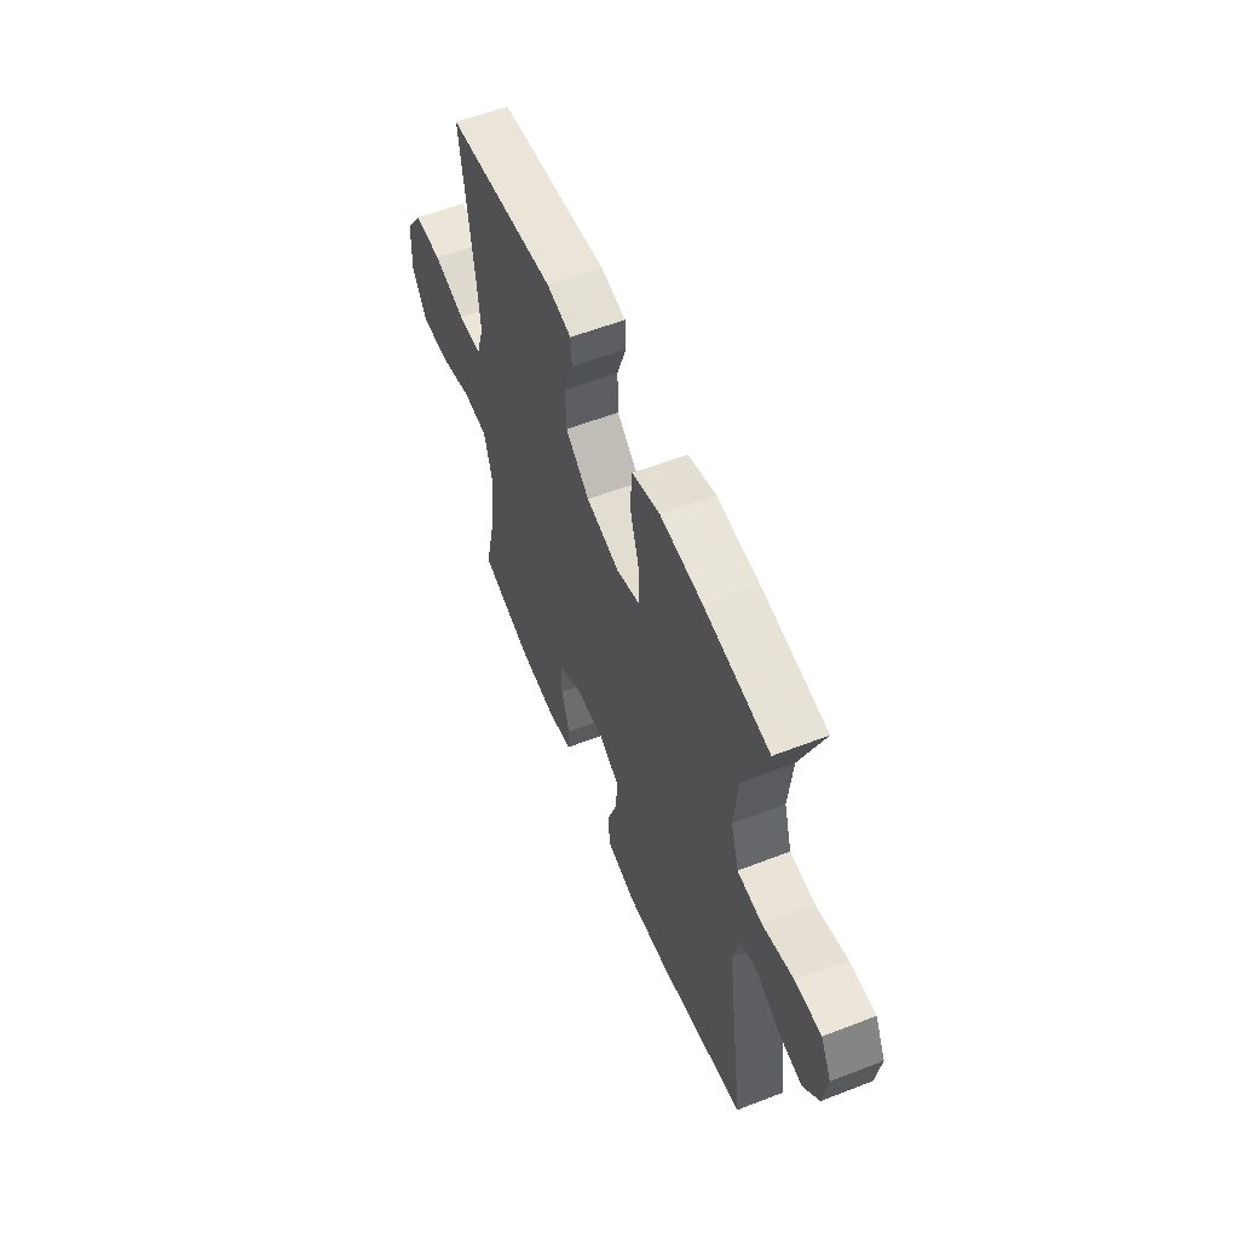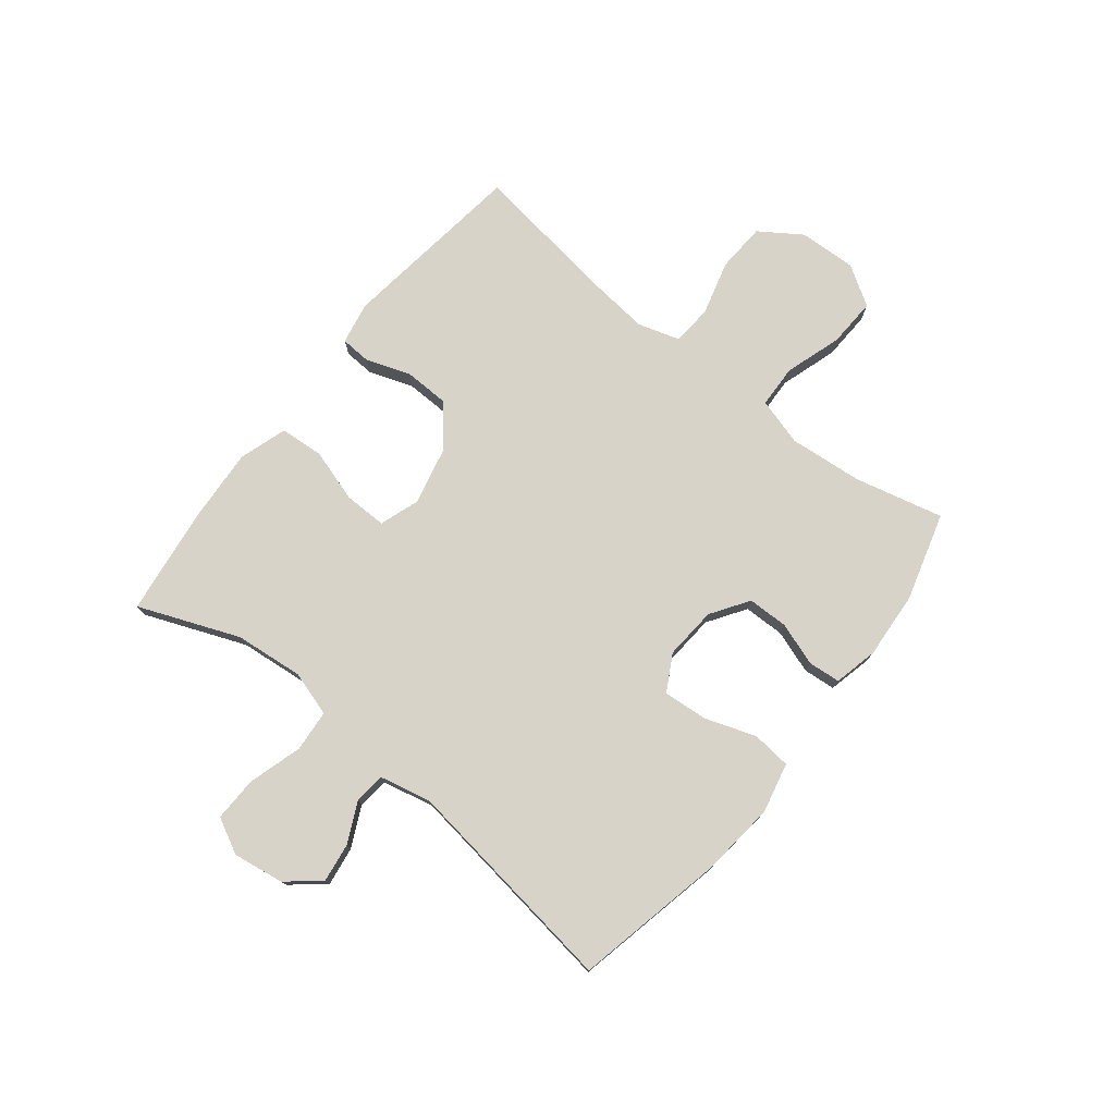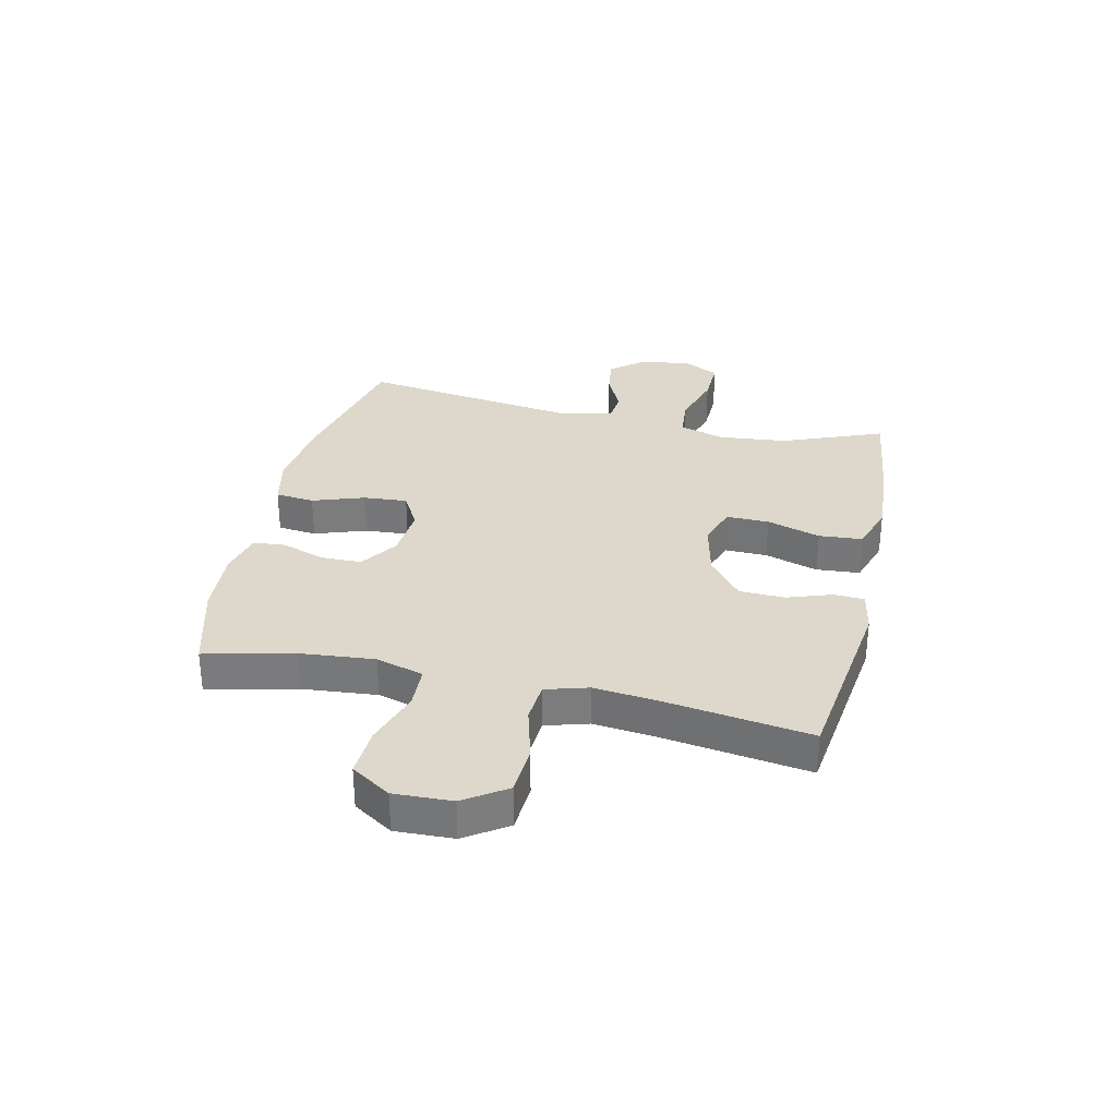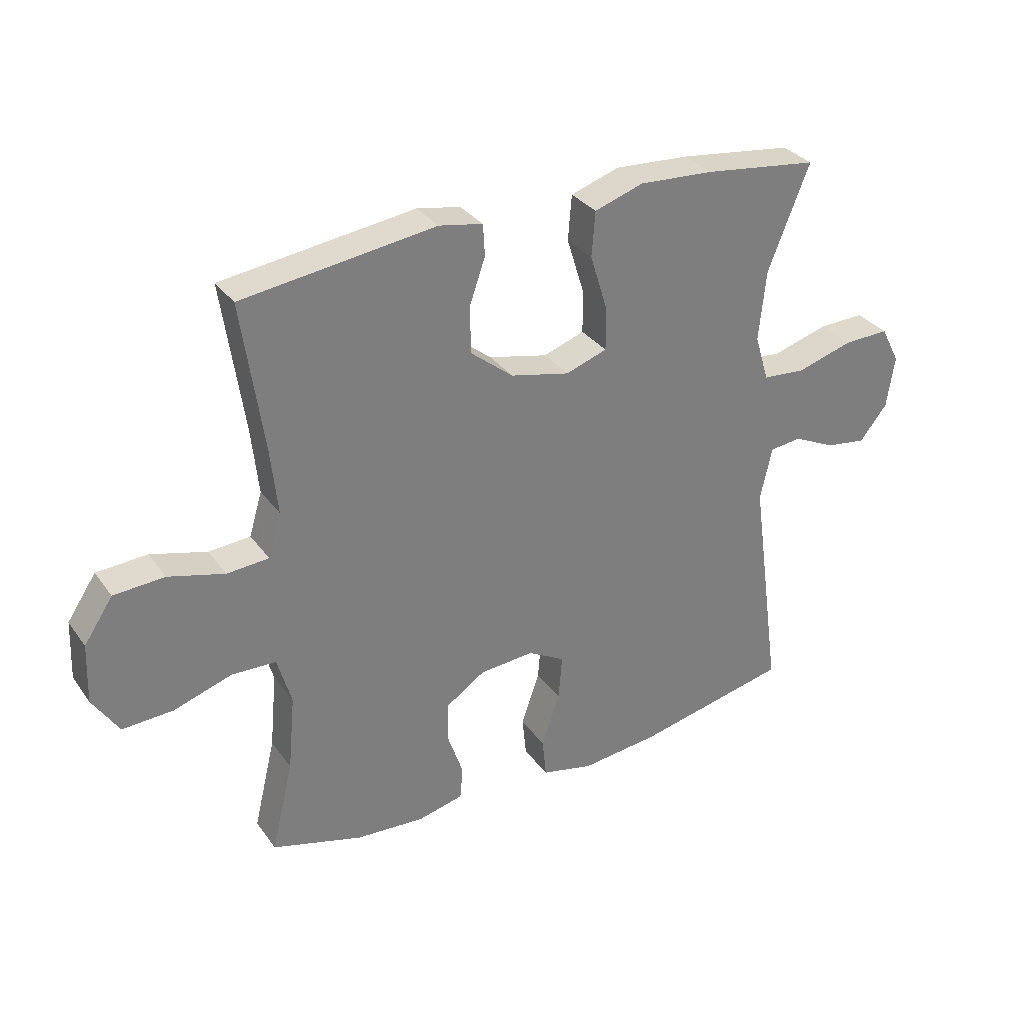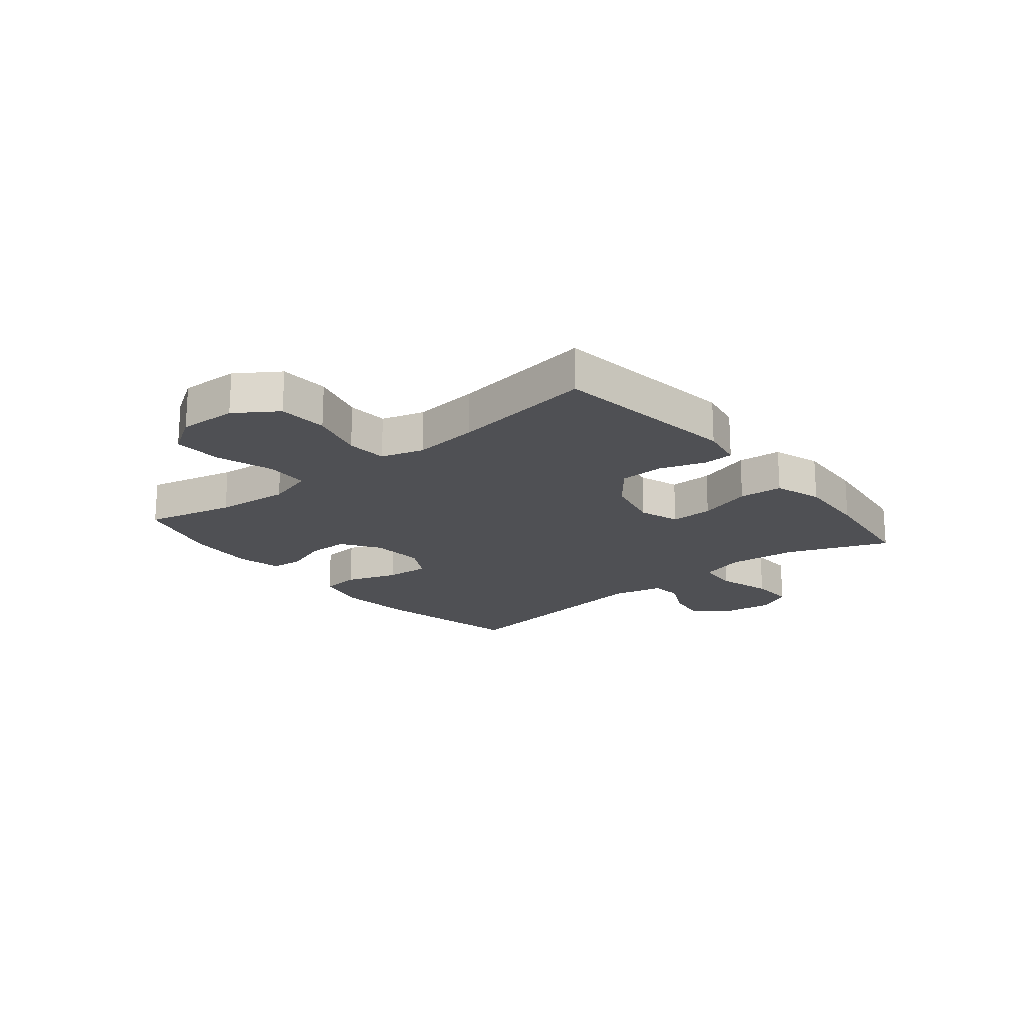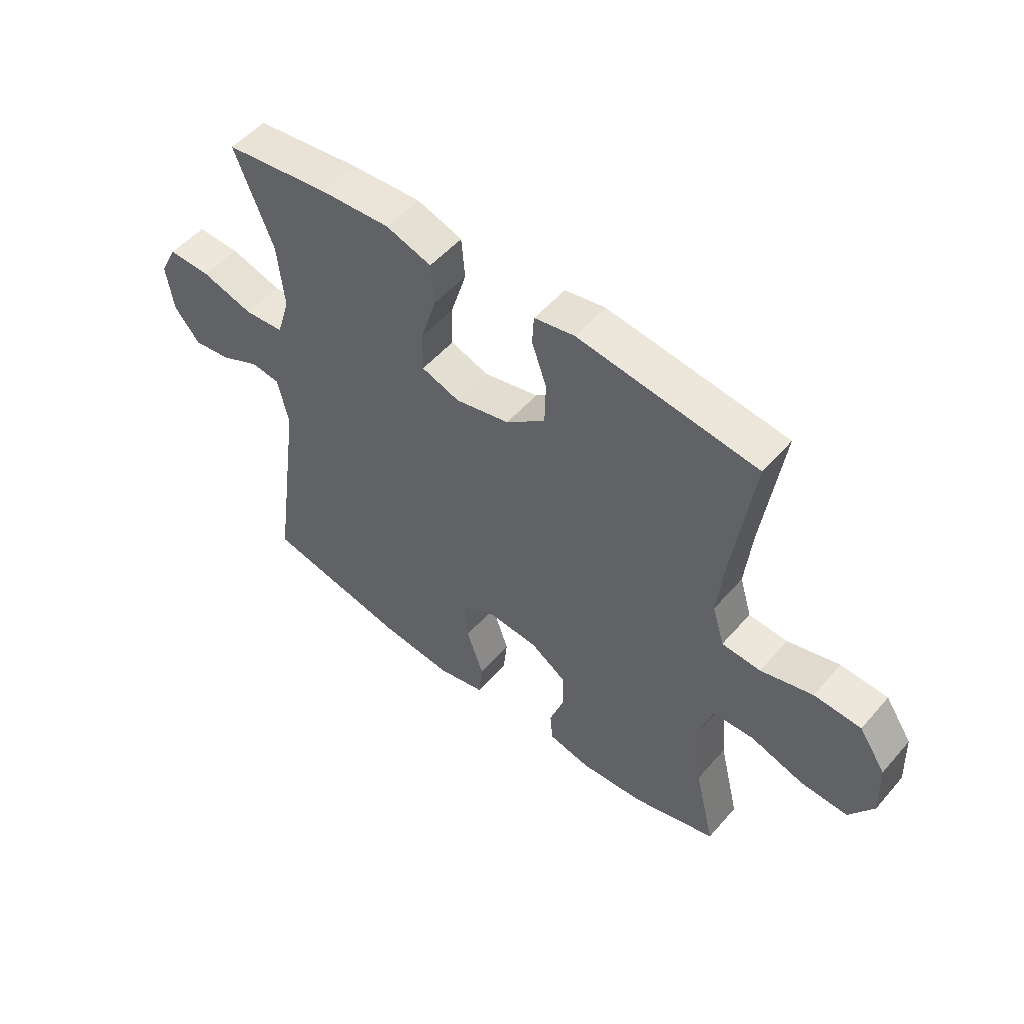
<metadata>
{"format":"obj","ext":"obj","renderer":"f3d","projection":"perspective","resolution":1024,"background":"white","views":[{"elev":57.4,"azim":68.1,"up":"+Z"},{"elev":76.5,"azim":128.4,"up":"+Y"},{"elev":31.5,"azim":-77.2,"up":"+Y"},{"elev":32.0,"azim":-29.8,"up":"+Z"},{"elev":-19.2,"azim":-50.7,"up":"+Y"},{"elev":52.3,"azim":-140.3,"up":"+Z"}]}
</metadata>
<code>
v 0.5 0.07 0.5
v 0.43 0.07 0.324
v 0.418 0.07 0.204
v 0.442 0.07 0.125
v 0.515 0.07 0.119
v 0.61 0.07 0.147
v 0.688 0.07 0.149
v 0.72 0.07 0.087
v 0.707 0.07 -0.002
v 0.66 0.07 -0.06
v 0.591 0.07 -0.05
v 0.52 0.07 -0.016
v 0.466 0.07 -0.022
v 0.446 0.07 -0.112
v 0.5 0.07 -0.5
v 0.239 0.07 -0.556
v 0.107 0.07 -0.57
v 0.019 0.07 -0.55
v 0.012 0.07 -0.482
v 0.043 0.07 -0.392
v 0.049 0.07 -0.315
v -0.014 0.07 -0.28
v -0.106 0.07 -0.287
v -0.172 0.07 -0.331
v -0.173 0.07 -0.402
v -0.147 0.07 -0.478
v -0.152 0.07 -0.534
v -0.229 0.07 -0.552
v -0.346 0.07 -0.544
v -0.5 0.07 -0.5
v -0.463 0.07 -0.345
v -0.451 0.07 -0.216
v -0.475 0.07 -0.133
v -0.55 0.07 -0.13
v -0.649 0.07 -0.162
v -0.735 0.07 -0.166
v -0.779 0.07 -0.097
v -0.775 0.07 0.004
v -0.726 0.07 0.077
v -0.64 0.07 0.082
v -0.545 0.07 0.056
v -0.474 0.07 0.061
v -0.452 0.07 0.135
v -0.464 0.07 0.249
v -0.5 0.07 0.5
v -0.173 0.07 0.543
v -0.099 0.07 0.529
v -0.096 0.07 0.476
v -0.123 0.07 0.398
v -0.121 0.07 0.319
v -0.049 0.07 0.261
v 0.051 0.07 0.238
v 0.121 0.07 0.262
v 0.12 0.07 0.336
v 0.091 0.07 0.43
v 0.097 0.07 0.506
v 0.18 0.07 0.533
v 0.307 0.07 0.525
v 0.5 0 0.5
v 0.43 0 0.324
v 0.418 0 0.204
v 0.442 0 0.125
v 0.515 0 0.119
v 0.61 0 0.147
v 0.688 0 0.149
v 0.72 0 0.087
v 0.707 0 -0.002
v 0.66 0 -0.06
v 0.591 0 -0.05
v 0.52 0 -0.016
v 0.466 0 -0.022
v 0.446 0 -0.112
v 0.5 0 -0.5
v 0.239 0 -0.556
v 0.107 0 -0.57
v 0.019 0 -0.55
v 0.012 0 -0.482
v 0.043 0 -0.392
v 0.049 0 -0.315
v -0.014 0 -0.28
v -0.106 0 -0.287
v -0.172 0 -0.331
v -0.173 0 -0.402
v -0.147 0 -0.478
v -0.152 0 -0.534
v -0.229 0 -0.552
v -0.346 0 -0.544
v -0.5 0 -0.5
v -0.463 0 -0.345
v -0.451 0 -0.216
v -0.475 0 -0.133
v -0.55 0 -0.13
v -0.649 0 -0.162
v -0.735 0 -0.166
v -0.779 0 -0.097
v -0.775 0 0.004
v -0.726 0 0.077
v -0.64 0 0.082
v -0.545 0 0.056
v -0.474 0 0.061
v -0.452 0 0.135
v -0.464 0 0.249
v -0.5 0 0.5
v -0.173 0 0.543
v -0.099 0 0.529
v -0.096 0 0.476
v -0.123 0 0.398
v -0.121 0 0.319
v -0.049 0 0.261
v 0.051 0 0.238
v 0.121 0 0.262
v 0.12 0 0.336
v 0.091 0 0.43
v 0.097 0 0.506
v 0.18 0 0.533
v 0.307 0 0.525
f 58 1 2
f 57 58 2
f 56 57 2
f 55 56 2
f 54 55 2
f 53 54 2 3
f 52 53 3 4
f 51 52 4
f 47 48 49
f 46 47 49
f 45 46 49
f 44 45 49
f 43 44 49 50
f 42 43 50 51
f 39 40 41
f 38 39 41
f 37 38 41
f 36 37 41
f 35 36 41
f 34 35 41
f 33 34 41 42
f 42 51 4
f 33 42 4
f 32 33 4
f 29 30 31
f 28 29 31
f 27 28 31
f 26 27 31
f 25 26 31
f 24 25 31 32
f 18 19 20
f 17 18 20
f 16 17 20
f 15 16 20
f 14 15 20
f 13 14 20 21
f 10 11 12
f 9 10 12
f 8 9 12
f 7 8 12
f 6 7 12
f 5 6 12
f 5 12 13
f 13 21 22
f 5 13 22
f 4 5 22
f 23 24 32 4
f 4 22 23
f 60 59 116
f 60 116 115
f 60 115 114
f 60 114 113
f 60 113 112
f 61 60 112 111
f 62 61 111 110
f 62 110 109
f 107 106 105
f 107 105 104
f 107 104 103
f 107 103 102
f 108 107 102 101
f 109 108 101 100
f 99 98 97
f 99 97 96
f 99 96 95
f 99 95 94
f 99 94 93
f 99 93 92
f 100 99 92 91
f 62 109 100
f 62 100 91
f 62 91 90
f 89 88 87
f 89 87 86
f 89 86 85
f 89 85 84
f 89 84 83
f 90 89 83 82
f 78 77 76
f 78 76 75
f 78 75 74
f 78 74 73
f 78 73 72
f 79 78 72 71
f 70 69 68
f 70 68 67
f 70 67 66
f 70 66 65
f 70 65 64
f 70 64 63
f 71 70 63
f 80 79 71
f 80 71 63
f 80 63 62
f 62 90 82 81
f 81 80 62
f 1 59 60 2
f 2 60 61 3
f 3 61 62 4
f 4 62 63 5
f 5 63 64 6
f 6 64 65 7
f 7 65 66 8
f 8 66 67 9
f 9 67 68 10
f 10 68 69 11
f 11 69 70 12
f 12 70 71 13
f 13 71 72 14
f 14 72 73 15
f 15 73 74 16
f 16 74 75 17
f 17 75 76 18
f 18 76 77 19
f 19 77 78 20
f 20 78 79 21
f 21 79 80 22
f 22 80 81 23
f 23 81 82 24
f 24 82 83 25
f 25 83 84 26
f 26 84 85 27
f 27 85 86 28
f 28 86 87 29
f 29 87 88 30
f 30 88 89 31
f 31 89 90 32
f 32 90 91 33
f 33 91 92 34
f 34 92 93 35
f 35 93 94 36
f 36 94 95 37
f 37 95 96 38
f 38 96 97 39
f 39 97 98 40
f 40 98 99 41
f 41 99 100 42
f 42 100 101 43
f 43 101 102 44
f 44 102 103 45
f 45 103 104 46
f 46 104 105 47
f 47 105 106 48
f 48 106 107 49
f 49 107 108 50
f 50 108 109 51
f 51 109 110 52
f 52 110 111 53
f 53 111 112 54
f 54 112 113 55
f 55 113 114 56
f 56 114 115 57
f 57 115 116 58
f 58 116 59 1

</code>
